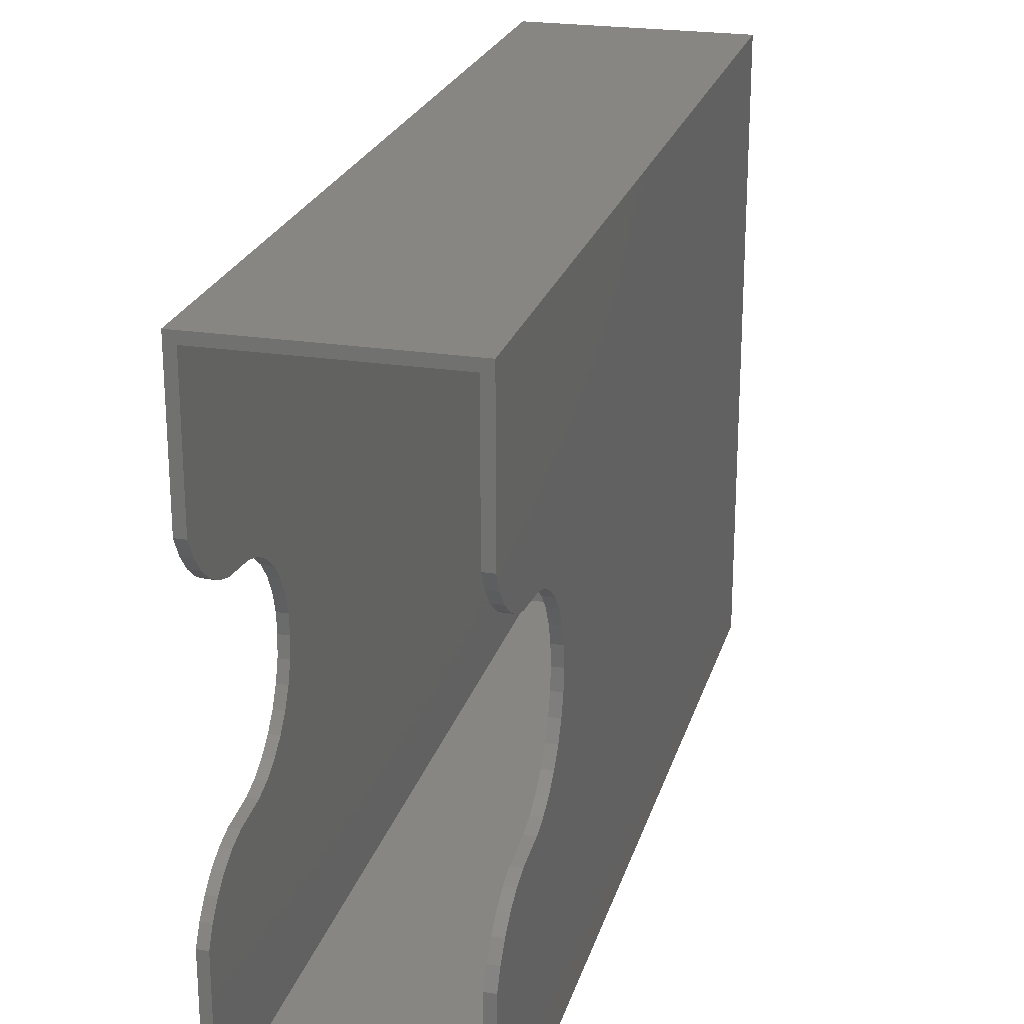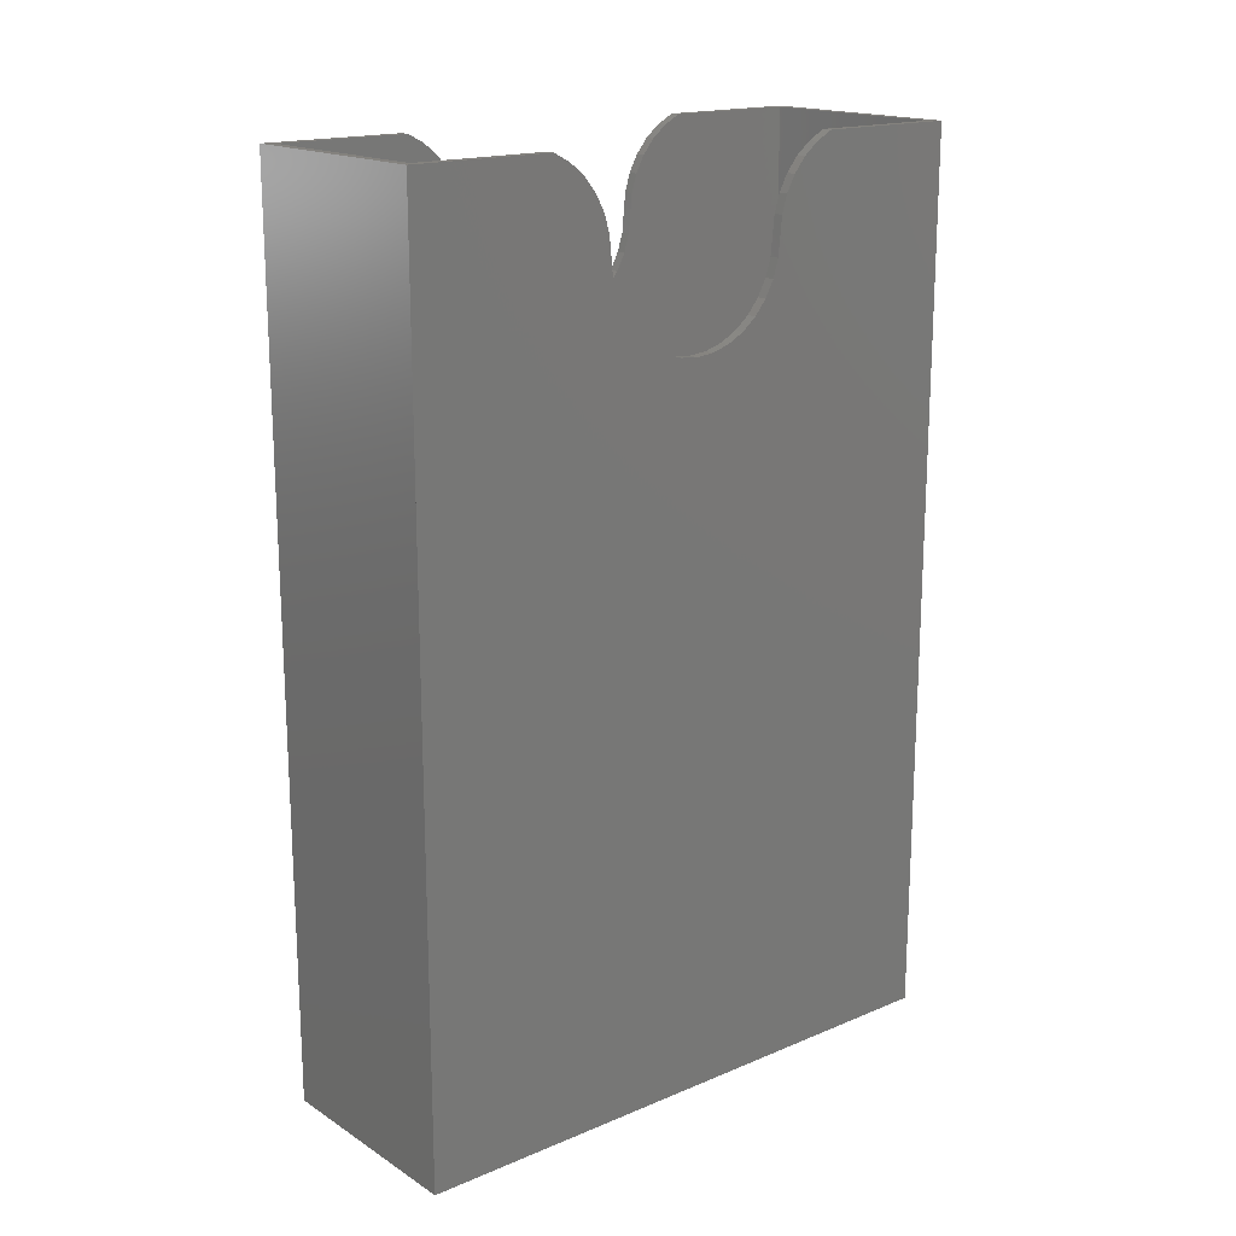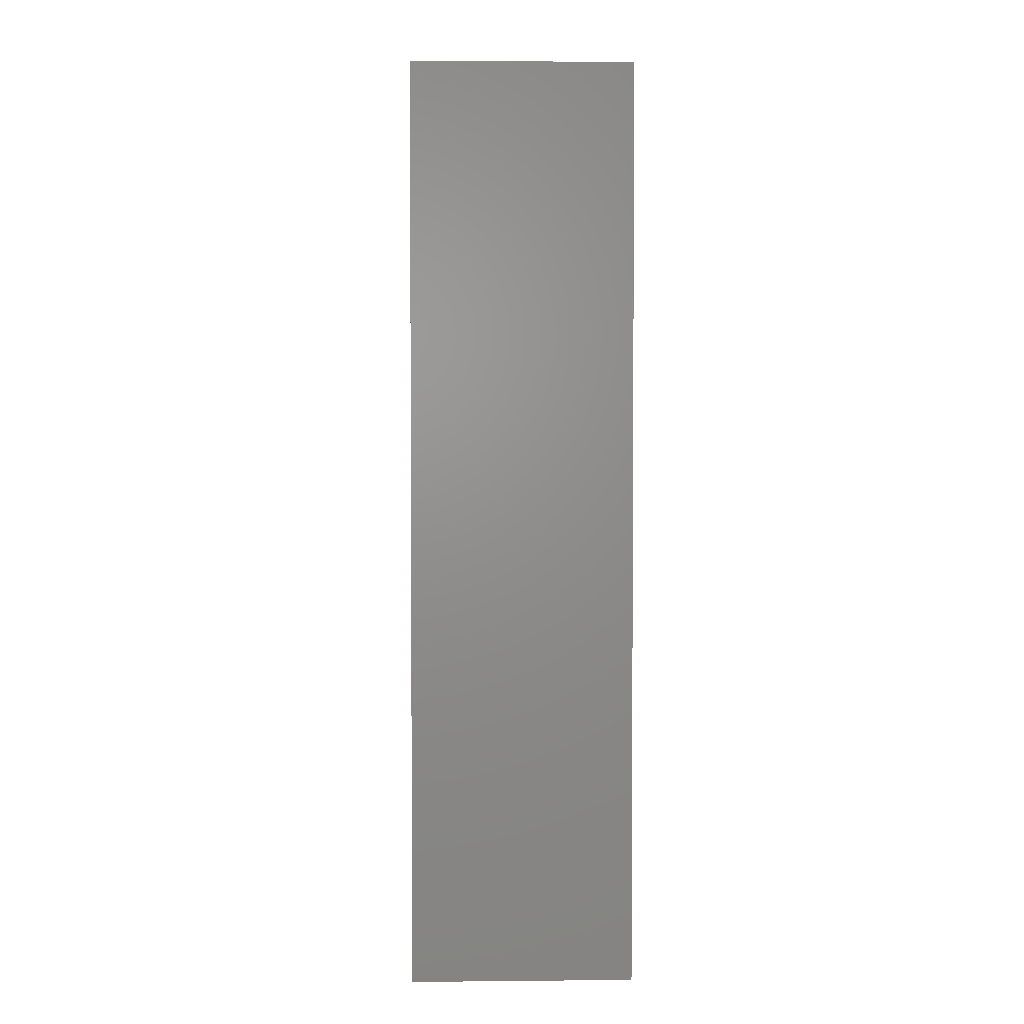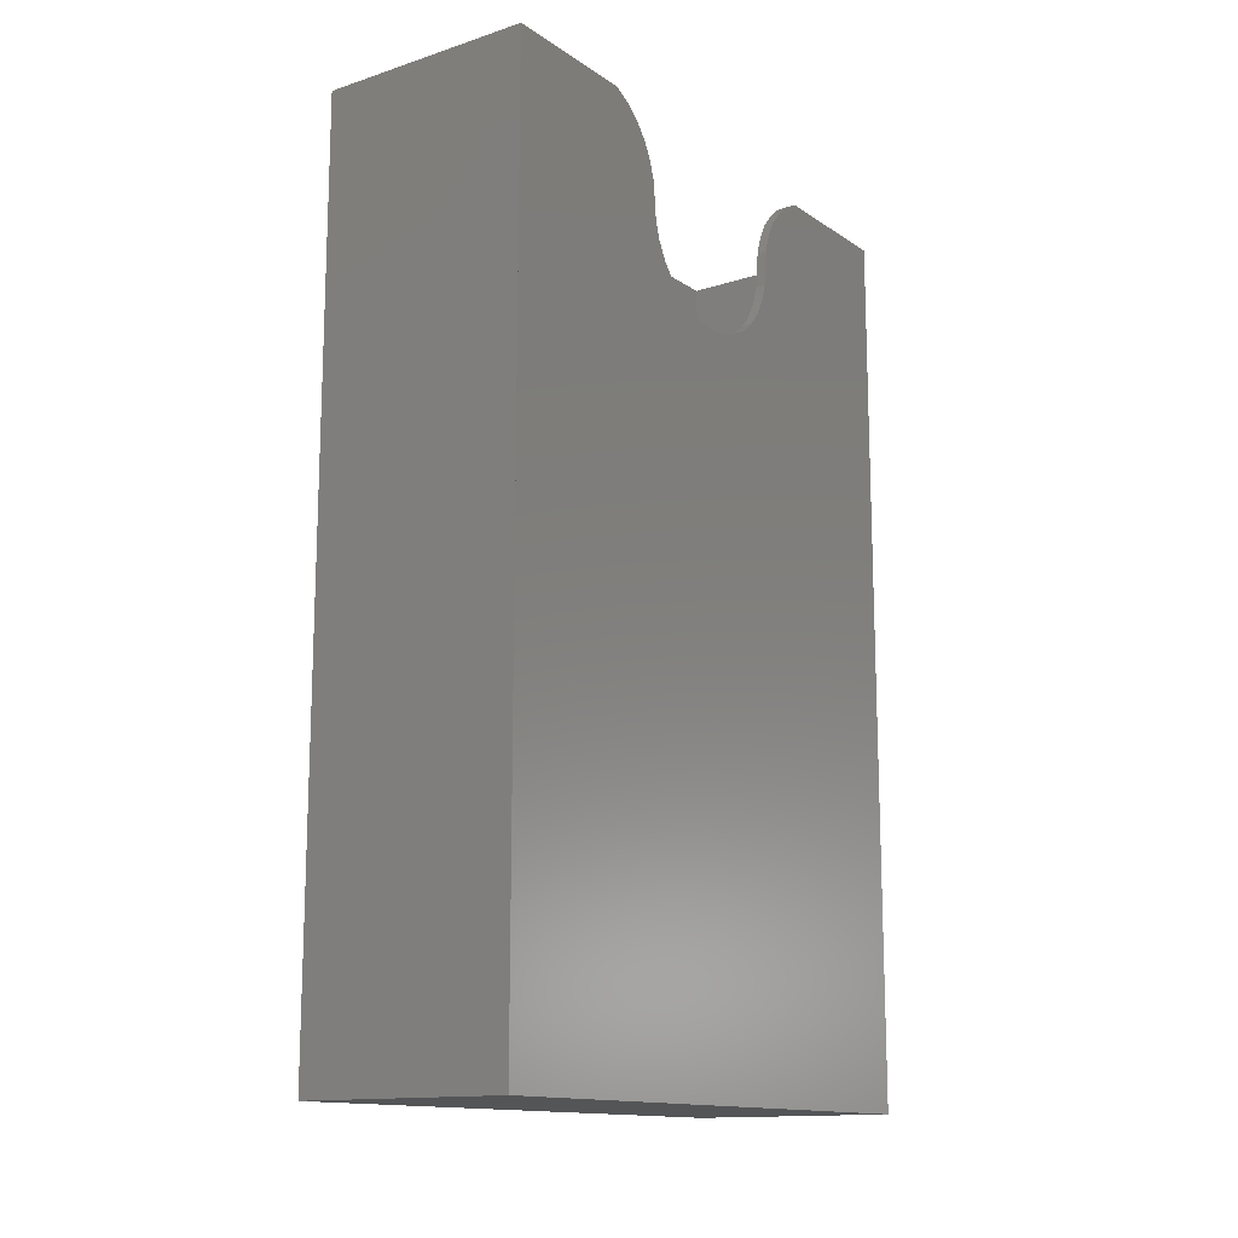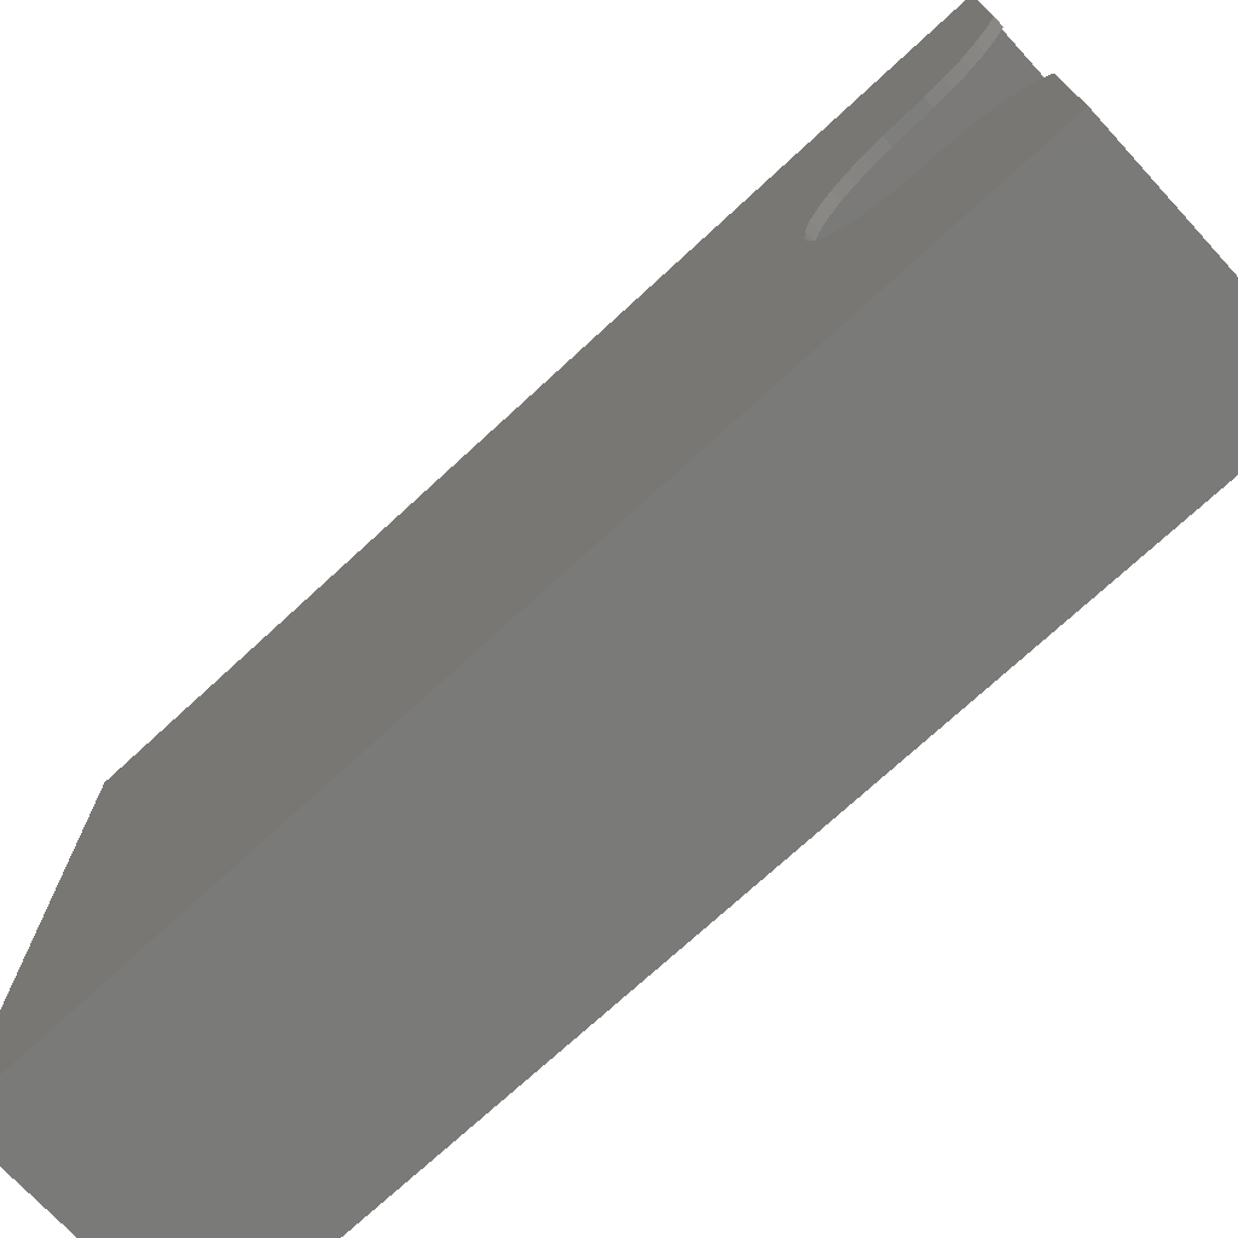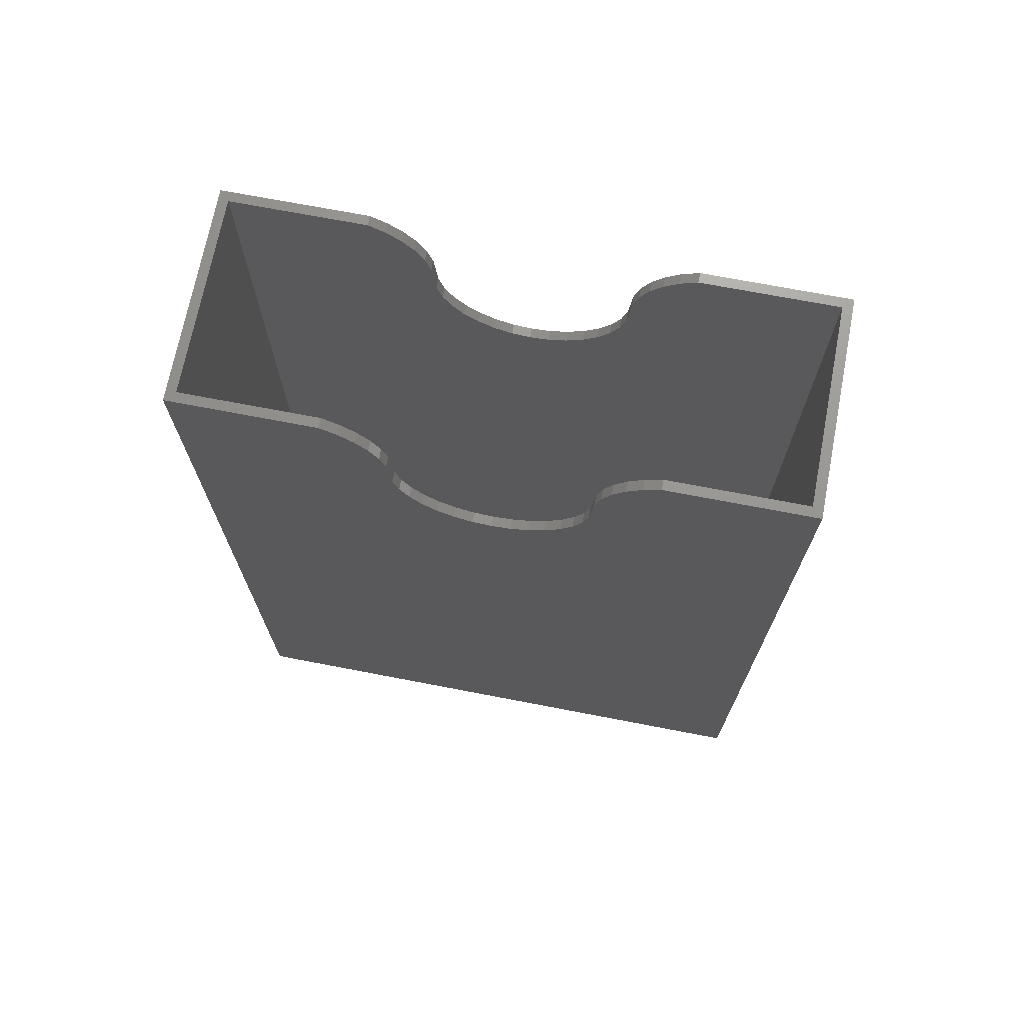
<metadata>
{"format":"stl","ext":"stl","renderer":"f3d","projection":"perspective","resolution":1024,"background":"white","views":[{"elev":23.2,"azim":14.8,"up":"+Y"},{"elev":17.4,"azim":-129.5,"up":"+Z"},{"elev":2.7,"azim":-1.9,"up":"+Z"},{"elev":-14.0,"azim":-144.8,"up":"+Z"},{"elev":-73.1,"azim":-47.3,"up":"+Y"},{"elev":70.8,"azim":100.9,"up":"+Z"}]}
</metadata>
<code>
# stl→obj: 192 verts, 380 faces
v 0 0 64.24
v 0 0 62.77
v 0 0 61.41
v 0 0 60.23
v 0 0 59.25
v 0 0 58.53
v 0 0 58.08
v 0 0 57.93
v 0 0 0
v 17.6 0 0
v 17.6 0 57.93
v 17.6 0 58.08
v 17.6 0 58.53
v 17.6 0 59.25
v 17.6 0 60.23
v 17.6 0 61.41
v 17.6 0 62.77
v 17.6 0 64.24
v 17.6 0 73
v 0 0 73
v 0 48.6 0
v 0 48.6 57.93
v 0 48.6 58.08
v 0 48.6 58.53
v 0 48.6 59.25
v 0 48.6 60.23
v 0 48.6 61.41
v 0 48.6 62.77
v 0 48.6 64.24
v 0 48.6 73
v 17.6 48.6 73
v 17.6 48.6 64.24
v 17.6 48.6 62.77
v 17.6 48.6 61.41
v 17.6 48.6 60.23
v 17.6 48.6 59.25
v 17.6 48.6 58.53
v 17.6 48.6 58.08
v 17.6 48.6 57.93
v 17.6 48.6 0
v 0.8 0.8 57.93
v 0.8 0.8 58.08
v 0.8 0.8 58.53
v 0.8 0.8 59.25
v 0.8 0.8 60.23
v 0.8 0.8 61.41
v 0.8 0.8 62.77
v 0.8 0.8 64.24
v 0.8 0.8 73
v 16.8 0.8 73
v 16.8 0.8 64.24
v 16.8 0.8 62.77
v 16.8 0.8 61.41
v 16.8 0.8 60.23
v 16.8 0.8 59.25
v 16.8 0.8 58.53
v 16.8 0.8 58.08
v 16.8 0.8 57.93
v 16.8 0.8 1
v 0.8 0.8 1
v 16.8 47.8 1
v 16.8 47.8 57.93
v 16.8 47.8 58.08
v 16.8 47.8 58.53
v 16.8 47.8 59.25
v 16.8 47.8 60.23
v 16.8 47.8 61.41
v 16.8 47.8 62.77
v 16.8 47.8 64.24
v 16.8 47.8 73
v 0.8 47.8 73
v 0.8 47.8 64.24
v 0.8 47.8 62.77
v 0.8 47.8 61.41
v 0.8 47.8 60.23
v 0.8 47.8 59.25
v 0.8 47.8 58.53
v 0.8 47.8 58.08
v 0.8 47.8 57.93
v 0.8 47.8 1
v 17.6 0.8 73
v 0 0.8 73
v 0.8 11.64 73
v 0 11.64 73
v 17.6 11.64 73
v 16.8 11.64 73
v 0.8 36.96 73
v 0 47.8 73
v 0 36.96 73
v 17.6 36.96 73
v 17.6 47.8 73
v 16.8 36.96 73
v 0.8 31.98 64.24
v 0.8 32.28 67.29
v 3.861e-16 32.28 67.29
v 5.732e-16 31.98 64.24
v 17.6 31.98 64.24
v 17.6 32.28 67.29
v 16.8 32.28 67.29
v 16.8 31.98 64.24
v 0.8 31.54 62.77
v 6.632e-16 31.54 62.77
v 17.6 31.54 62.77
v 16.8 31.54 62.77
v 0.8 30.81 61.41
v 7.461e-16 30.81 61.41
v 17.6 30.81 61.41
v 16.8 30.81 61.41
v 0.8 29.84 60.23
v 8.188e-16 29.84 60.23
v 17.6 29.84 60.23
v 16.8 29.84 60.23
v 0.8 28.65 59.25
v 8.785e-16 28.65 59.25
v 17.6 28.65 59.25
v 16.8 28.65 59.25
v 0.8 27.3 58.53
v 9.228e-16 27.3 58.53
v 17.6 27.3 58.53
v 16.8 27.3 58.53
v 0.8 25.83 58.08
v 9.501e-16 25.83 58.08
v 17.6 25.83 58.08
v 16.8 25.83 58.08
v 0.8 24.3 57.93
v 9.593e-16 24.3 57.93
v 17.6 24.3 57.93
v 16.8 24.3 57.93
v 0.8 22.77 58.08
v 9.501e-16 22.77 58.08
v 17.6 22.77 58.08
v 16.8 22.77 58.08
v 0.8 21.3 58.53
v 9.228e-16 21.3 58.53
v 17.6 21.3 58.53
v 16.8 21.3 58.53
v 0.8 19.95 59.25
v 8.785e-16 19.95 59.25
v 17.6 19.95 59.25
v 16.8 19.95 59.25
v 0.8 18.76 60.23
v 8.188e-16 18.76 60.23
v 17.6 18.76 60.23
v 16.8 18.76 60.23
v 0.8 17.79 61.41
v 7.461e-16 17.79 61.41
v 17.6 17.79 61.41
v 16.8 17.79 61.41
v 0.8 17.06 62.77
v 6.632e-16 17.06 62.77
v 17.6 17.06 62.77
v 16.8 17.06 62.77
v 0.8 16.62 64.24
v 5.732e-16 16.62 64.24
v 17.6 16.62 64.24
v 16.8 16.62 64.24
v 0.8 16.32 67.29
v 3.861e-16 16.32 67.29
v 17.6 16.32 67.29
v 16.8 16.32 67.29
v 0.8 32.73 68.76
v 2.961e-16 32.73 68.76
v 17.6 32.73 68.76
v 16.8 32.73 68.76
v 0.8 33.45 70.12
v 2.132e-16 33.45 70.12
v 17.6 33.45 70.12
v 16.8 33.45 70.12
v 0.8 34.43 71.31
v 1.405e-16 34.43 71.31
v 17.6 34.43 71.31
v 16.8 34.43 71.31
v 0.8 35.61 72.28
v 8.084e-17 35.61 72.28
v 17.6 35.61 72.28
v 16.8 35.61 72.28
v 0.8 12.99 72.28
v 0.8 14.17 71.31
v 1.405e-16 14.17 71.31
v 8.084e-17 12.99 72.28
v 17.6 12.99 72.28
v 17.6 14.17 71.31
v 16.8 14.17 71.31
v 16.8 12.99 72.28
v 0.8 15.15 70.12
v 0.8 15.87 68.76
v 2.961e-16 15.87 68.76
v 2.132e-16 15.15 70.12
v 17.6 15.15 70.12
v 17.6 15.87 68.76
v 16.8 15.87 68.76
v 16.8 15.15 70.12
f 1 2 3
f 1 3 4
f 1 4 5
f 1 5 6
f 1 6 7
f 1 7 8
f 1 8 9
f 1 9 10
f 1 10 11
f 1 11 12
f 1 12 13
f 1 13 14
f 1 14 15
f 1 15 16
f 1 16 17
f 1 17 18
f 1 18 19
f 1 19 20
f 21 22 23
f 21 23 24
f 21 24 25
f 21 25 26
f 21 26 27
f 21 27 28
f 21 28 29
f 21 29 30
f 21 30 31
f 21 31 32
f 21 32 33
f 21 33 34
f 21 34 35
f 21 35 36
f 21 36 37
f 21 37 38
f 21 38 39
f 21 39 40
f 9 21 40
f 9 40 10
f 41 42 43
f 41 43 44
f 41 44 45
f 41 45 46
f 41 46 47
f 41 47 48
f 41 48 49
f 41 49 50
f 41 50 51
f 41 51 52
f 41 52 53
f 41 53 54
f 41 54 55
f 41 55 56
f 41 56 57
f 41 57 58
f 41 58 59
f 41 59 60
f 61 62 63
f 61 63 64
f 61 64 65
f 61 65 66
f 61 66 67
f 61 67 68
f 61 68 69
f 61 69 70
f 61 70 71
f 61 71 72
f 61 72 73
f 61 73 74
f 61 74 75
f 61 75 76
f 61 76 77
f 61 77 78
f 61 78 79
f 61 79 80
f 59 61 80
f 59 80 60
f 19 81 50
f 19 50 49
f 19 49 82
f 19 82 20
f 49 83 84
f 49 84 82
f 81 85 86
f 81 86 50
f 87 71 88
f 87 88 89
f 90 91 70
f 90 70 92
f 71 70 91
f 71 91 31
f 71 31 30
f 71 30 88
f 93 94 95
f 93 95 96
f 97 98 99
f 97 99 100
f 101 93 96
f 101 96 102
f 103 97 100
f 103 100 104
f 105 101 102
f 105 102 106
f 107 103 104
f 107 104 108
f 109 105 106
f 109 106 110
f 111 107 108
f 111 108 112
f 113 109 110
f 113 110 114
f 115 111 112
f 115 112 116
f 117 113 114
f 117 114 118
f 119 115 116
f 119 116 120
f 121 117 118
f 121 118 122
f 123 119 120
f 123 120 124
f 125 121 122
f 125 122 126
f 127 123 124
f 127 124 128
f 129 125 126
f 129 126 130
f 131 127 128
f 131 128 132
f 133 129 130
f 133 130 134
f 135 131 132
f 135 132 136
f 137 133 134
f 137 134 138
f 139 135 136
f 139 136 140
f 141 137 138
f 141 138 142
f 143 139 140
f 143 140 144
f 145 141 142
f 145 142 146
f 147 143 144
f 147 144 148
f 149 145 146
f 149 146 150
f 151 147 148
f 151 148 152
f 153 149 150
f 153 150 154
f 155 151 152
f 155 152 156
f 157 153 154
f 157 154 158
f 159 155 156
f 159 156 160
f 94 161 162
f 94 162 95
f 98 163 164
f 98 164 99
f 161 165 166
f 161 166 162
f 163 167 168
f 163 168 164
f 165 169 170
f 165 170 166
f 167 171 172
f 167 172 168
f 169 173 174
f 169 174 170
f 171 175 176
f 171 176 172
f 177 178 179
f 177 179 180
f 181 182 183
f 181 183 184
f 185 186 187
f 185 187 188
f 189 190 191
f 189 191 192
f 186 157 158
f 186 158 187
f 190 159 160
f 190 160 191
f 173 87 89
f 173 89 174
f 175 90 92
f 175 92 176
f 83 177 180
f 83 180 84
f 85 181 184
f 85 184 86
f 178 185 188
f 178 188 179
f 182 189 192
f 182 192 183
f 82 84 180
f 82 180 179
f 82 179 188
f 82 188 187
f 82 187 158
f 82 158 154
f 82 154 1
f 82 1 20
f 88 30 29
f 88 29 96
f 88 96 95
f 88 95 162
f 88 162 166
f 88 166 170
f 88 170 174
f 88 174 89
f 154 150 2
f 154 2 1
f 29 28 102
f 29 102 96
f 150 146 3
f 150 3 2
f 28 27 106
f 28 106 102
f 146 142 4
f 146 4 3
f 27 26 110
f 27 110 106
f 142 138 5
f 142 5 4
f 26 25 114
f 26 114 110
f 138 134 6
f 138 6 5
f 25 24 118
f 25 118 114
f 134 130 7
f 134 7 6
f 24 23 122
f 24 122 118
f 130 126 8
f 130 8 7
f 23 22 126
f 23 126 122
f 126 22 21
f 126 21 9
f 126 9 8
f 40 39 127
f 40 127 11
f 40 11 10
f 127 131 12
f 127 12 11
f 39 38 123
f 39 123 127
f 131 135 13
f 131 13 12
f 38 37 119
f 38 119 123
f 135 139 14
f 135 14 13
f 37 36 115
f 37 115 119
f 139 143 15
f 139 15 14
f 36 35 111
f 36 111 115
f 143 147 16
f 143 16 15
f 35 34 107
f 35 107 111
f 147 151 17
f 147 17 16
f 34 33 103
f 34 103 107
f 151 155 18
f 151 18 17
f 33 32 97
f 33 97 103
f 155 159 190
f 155 190 189
f 155 189 182
f 155 182 181
f 155 181 85
f 155 85 81
f 155 81 19
f 155 19 18
f 32 31 91
f 32 91 90
f 32 90 175
f 32 175 171
f 32 171 167
f 32 167 163
f 32 163 98
f 32 98 97
f 80 79 125
f 80 125 41
f 80 41 60
f 125 129 42
f 125 42 41
f 79 78 121
f 79 121 125
f 129 133 43
f 129 43 42
f 78 77 117
f 78 117 121
f 133 137 44
f 133 44 43
f 77 76 113
f 77 113 117
f 137 141 45
f 137 45 44
f 76 75 109
f 76 109 113
f 141 145 46
f 141 46 45
f 75 74 105
f 75 105 109
f 145 149 47
f 145 47 46
f 74 73 101
f 74 101 105
f 149 153 48
f 149 48 47
f 73 72 93
f 73 93 101
f 153 157 186
f 153 186 185
f 153 185 178
f 153 178 177
f 153 177 83
f 153 83 49
f 153 49 48
f 72 71 87
f 72 87 173
f 72 173 169
f 72 169 165
f 72 165 161
f 72 161 94
f 72 94 93
f 86 184 183
f 86 183 192
f 86 192 191
f 86 191 160
f 86 160 156
f 86 156 51
f 86 51 50
f 70 69 100
f 70 100 99
f 70 99 164
f 70 164 168
f 70 168 172
f 70 172 176
f 70 176 92
f 156 152 52
f 156 52 51
f 69 68 104
f 69 104 100
f 152 148 53
f 152 53 52
f 68 67 108
f 68 108 104
f 148 144 54
f 148 54 53
f 67 66 112
f 67 112 108
f 144 140 55
f 144 55 54
f 66 65 116
f 66 116 112
f 140 136 56
f 140 56 55
f 65 64 120
f 65 120 116
f 136 132 57
f 136 57 56
f 64 63 124
f 64 124 120
f 132 128 58
f 132 58 57
f 63 62 128
f 63 128 124
f 128 62 61
f 128 61 59
f 128 59 58

</code>
